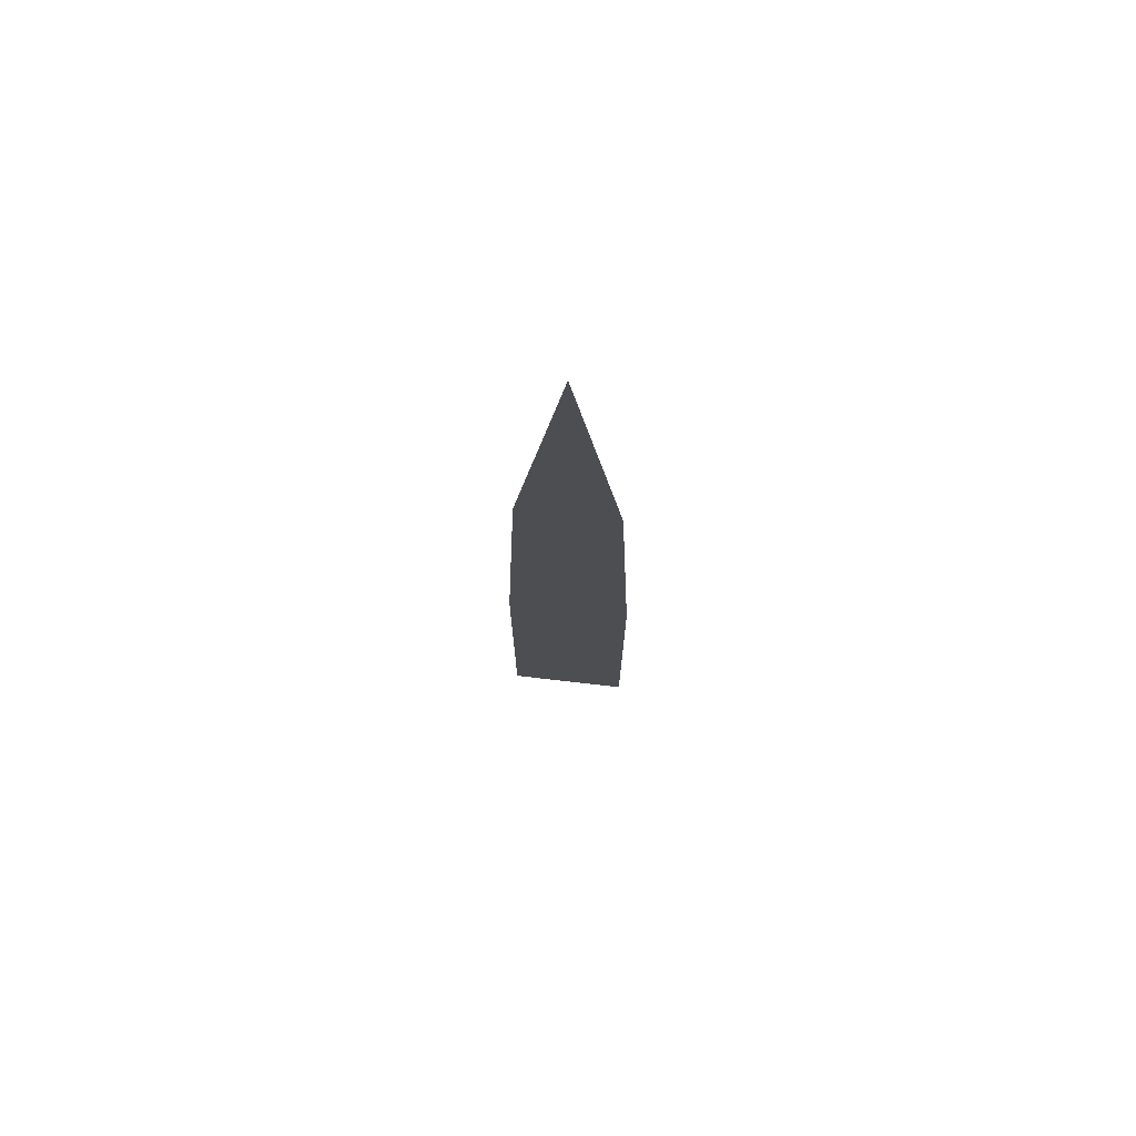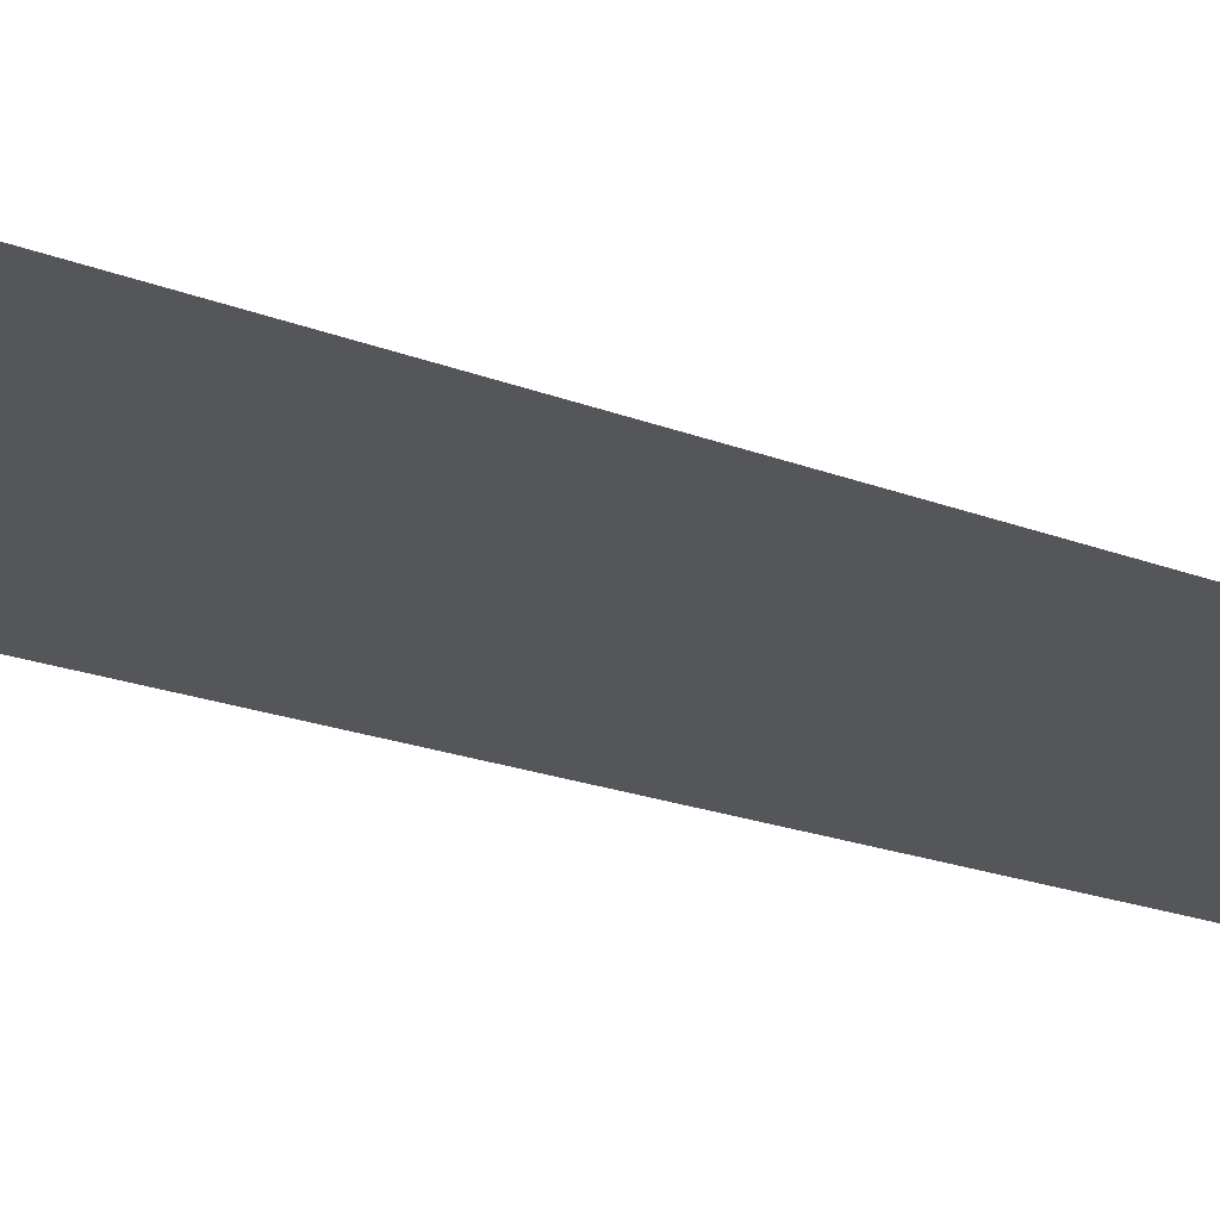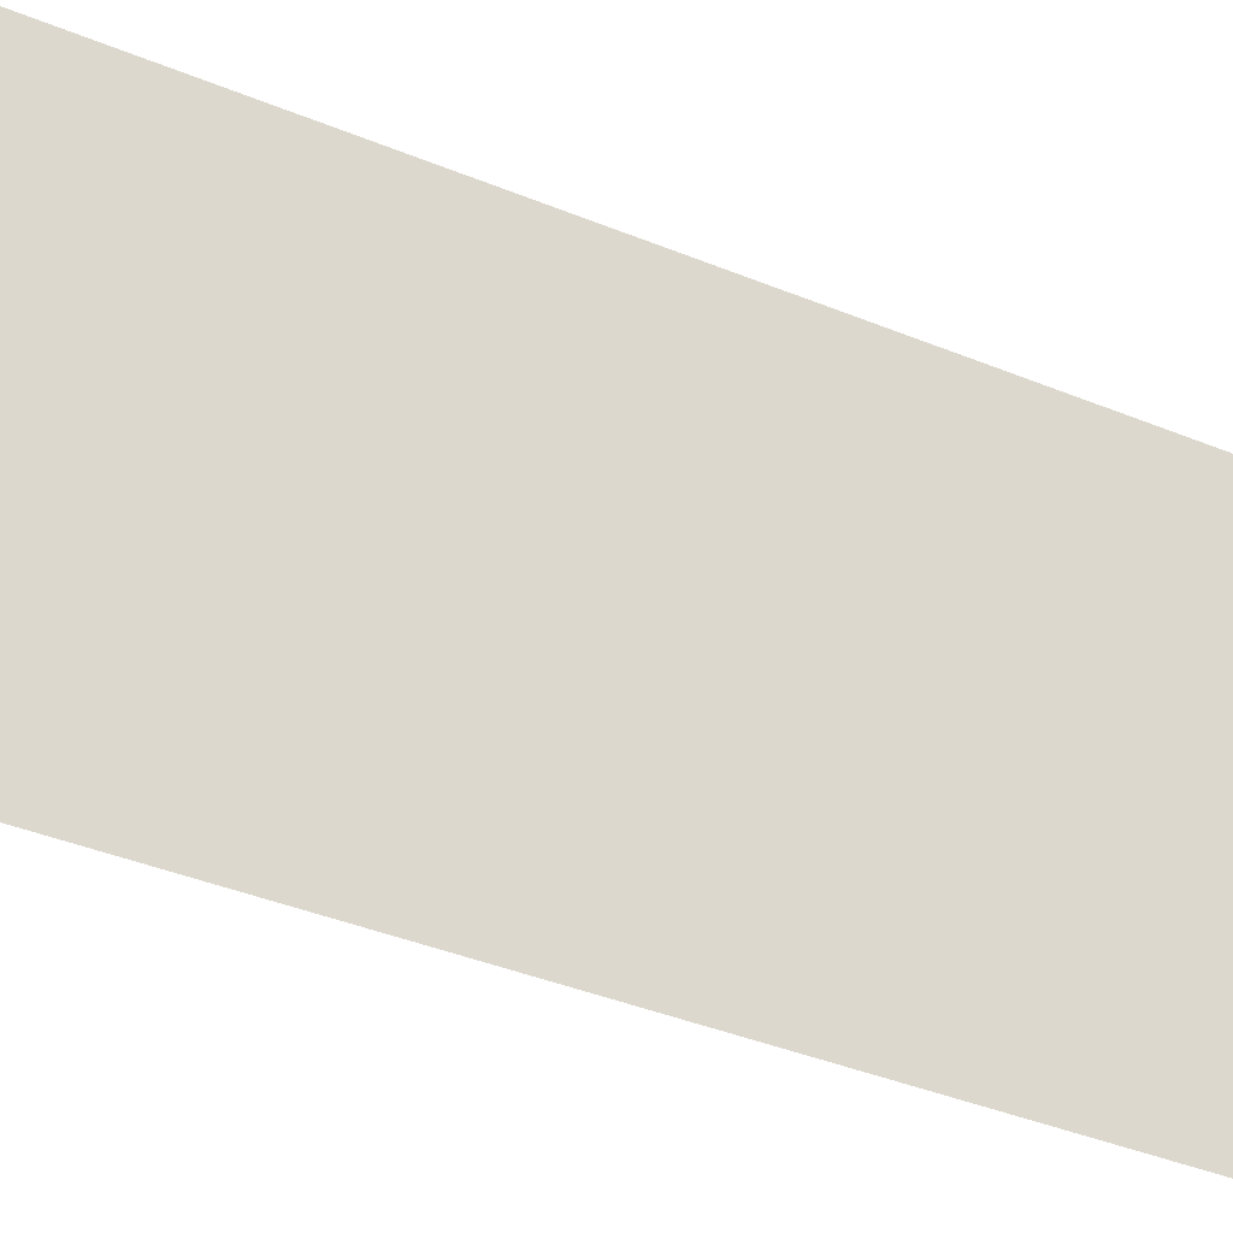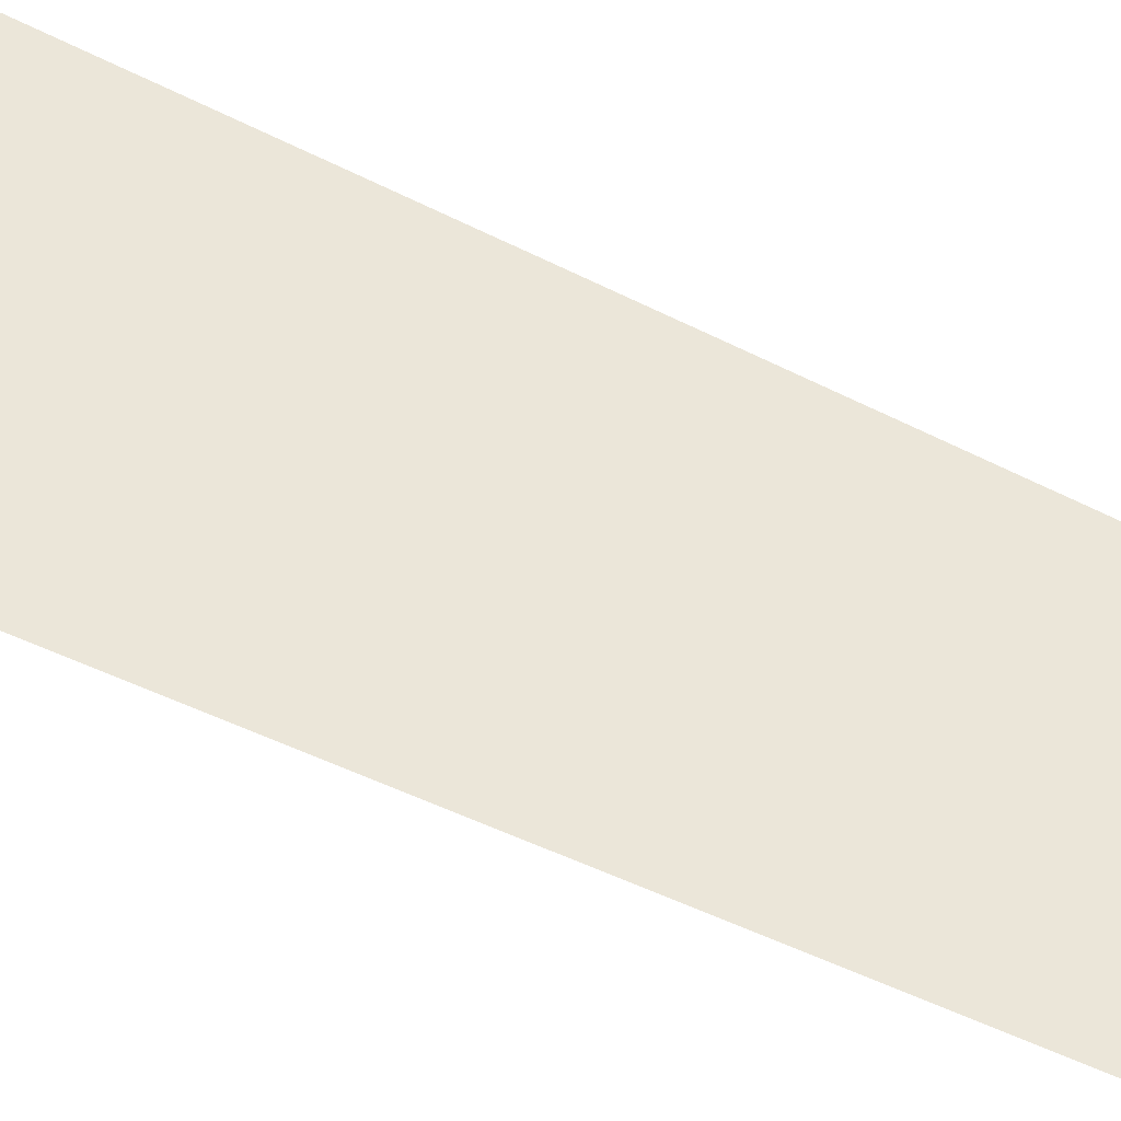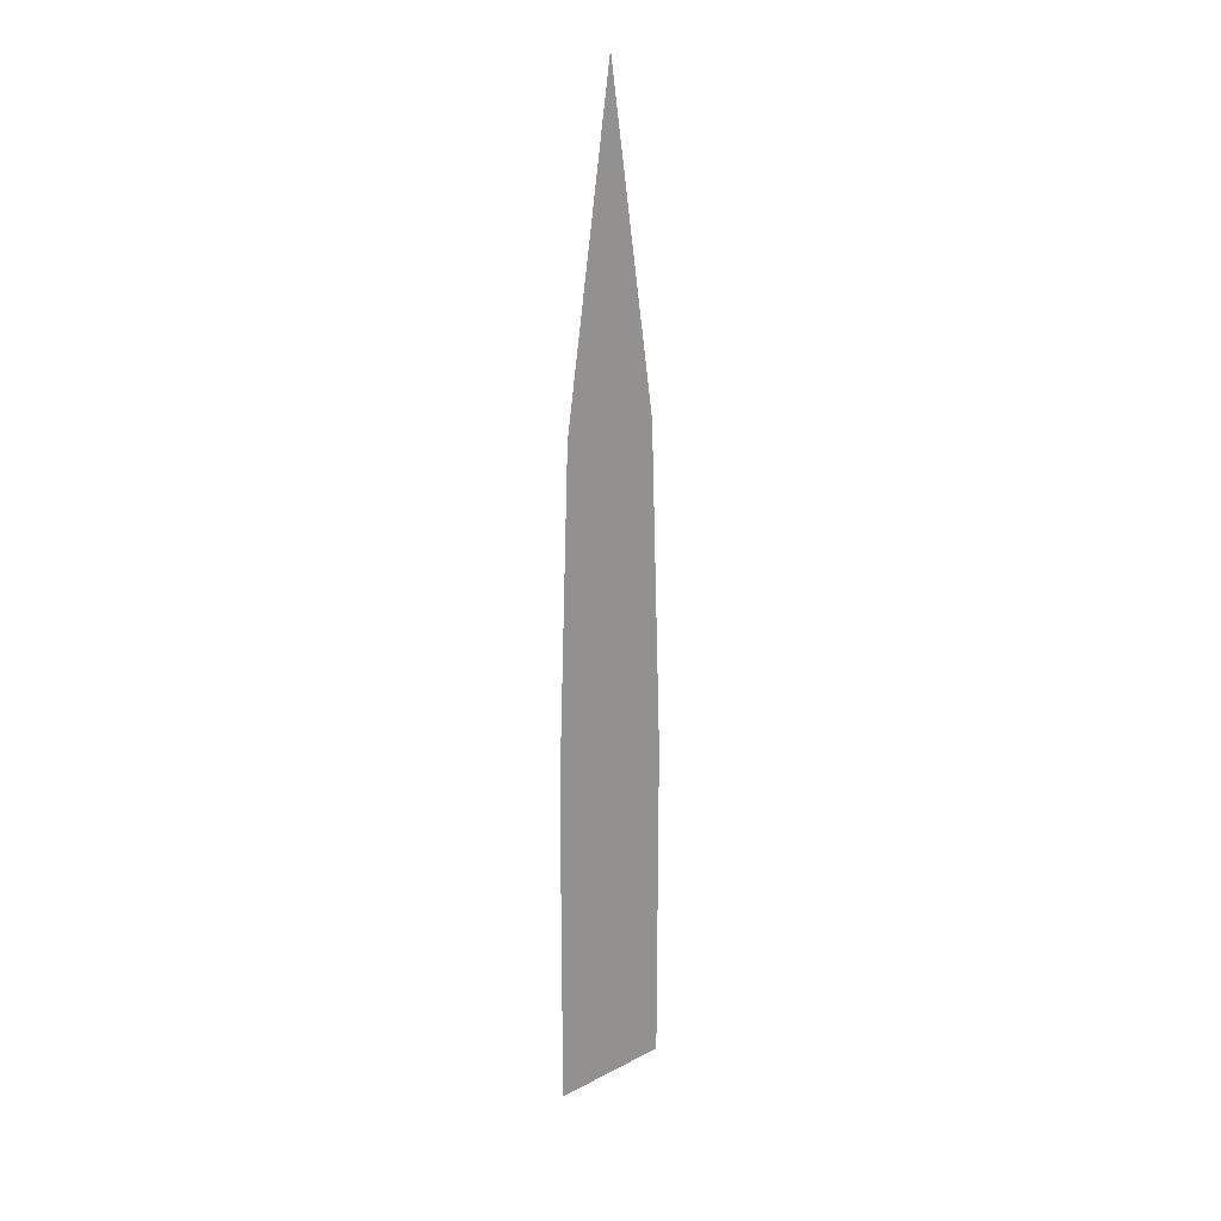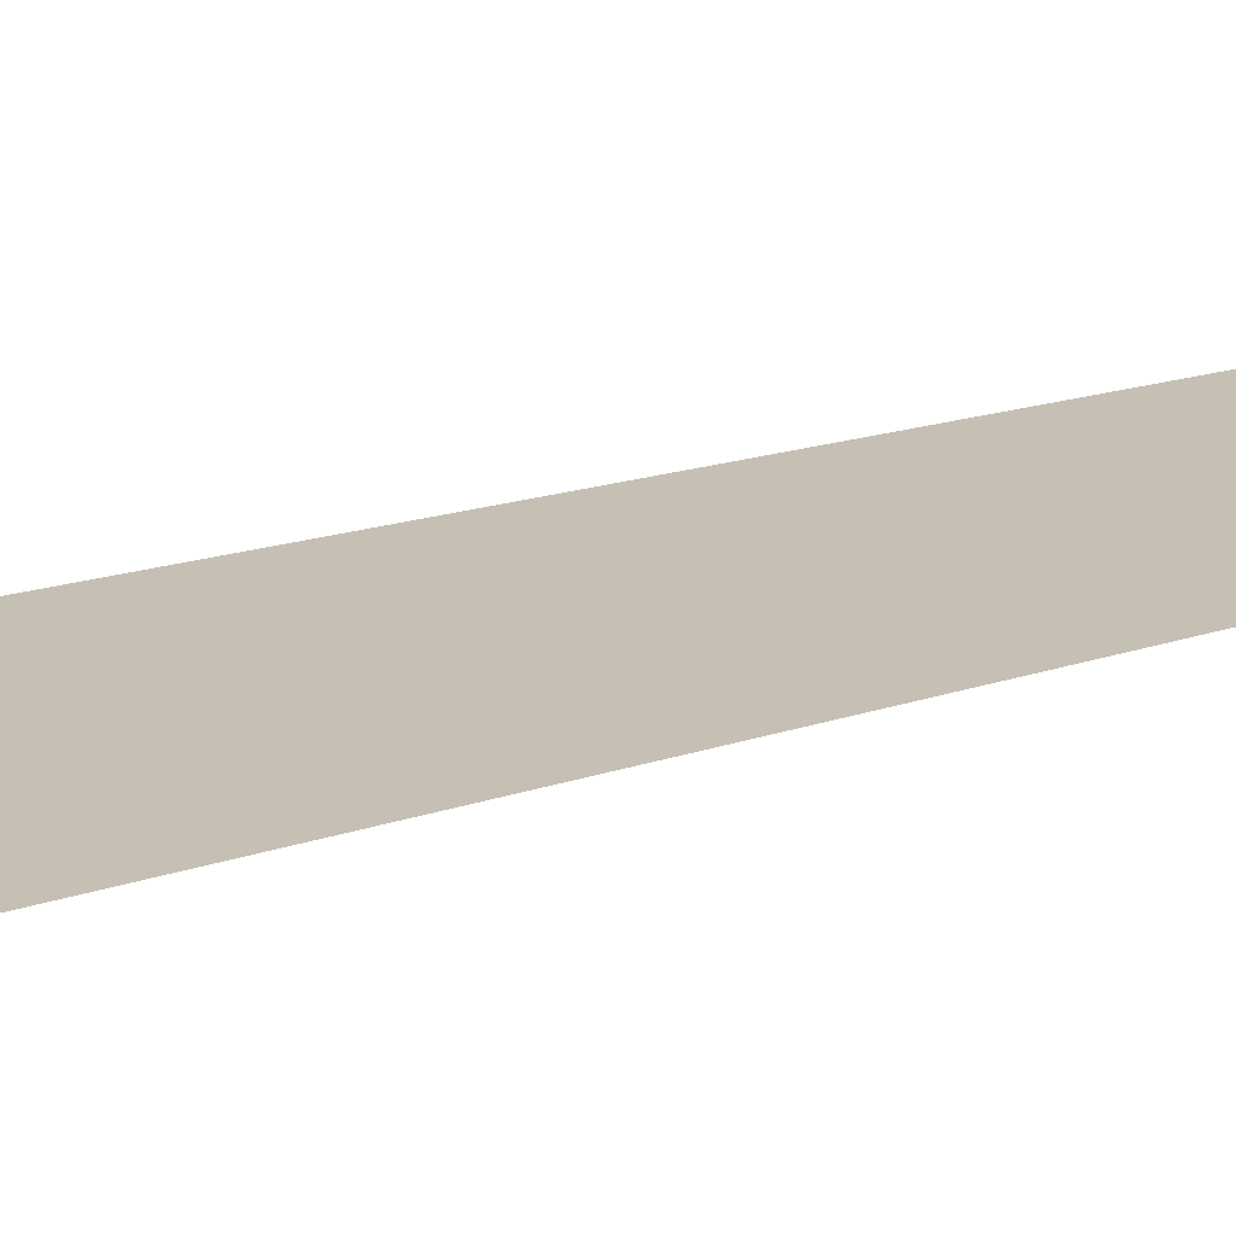
<metadata>
{"format":"obj","ext":"obj","renderer":"f3d","projection":"perspective","resolution":1024,"background":"white","views":[{"elev":73.9,"azim":-173.5,"up":"+Y"},{"elev":-25.4,"azim":59.9,"up":"+Z"},{"elev":72.1,"azim":108.9,"up":"+Z"},{"elev":46.7,"azim":120.4,"up":"+Z"},{"elev":22.4,"azim":-41.6,"up":"+Y"},{"elev":18.1,"azim":56.4,"up":"+Z"}]}
</metadata>
<code>
o Plane
v 0 2 0
v 0.1248 0 -0
v -0.1248 0 0
v 0.1248 0.6818 -0
v -0.1248 0.6818 0
v -0.09984 1.344 0
v 0.09984 1.344 -0
f 4 2 3 5
f 1 7 6
f 7 4 5 6

</code>
